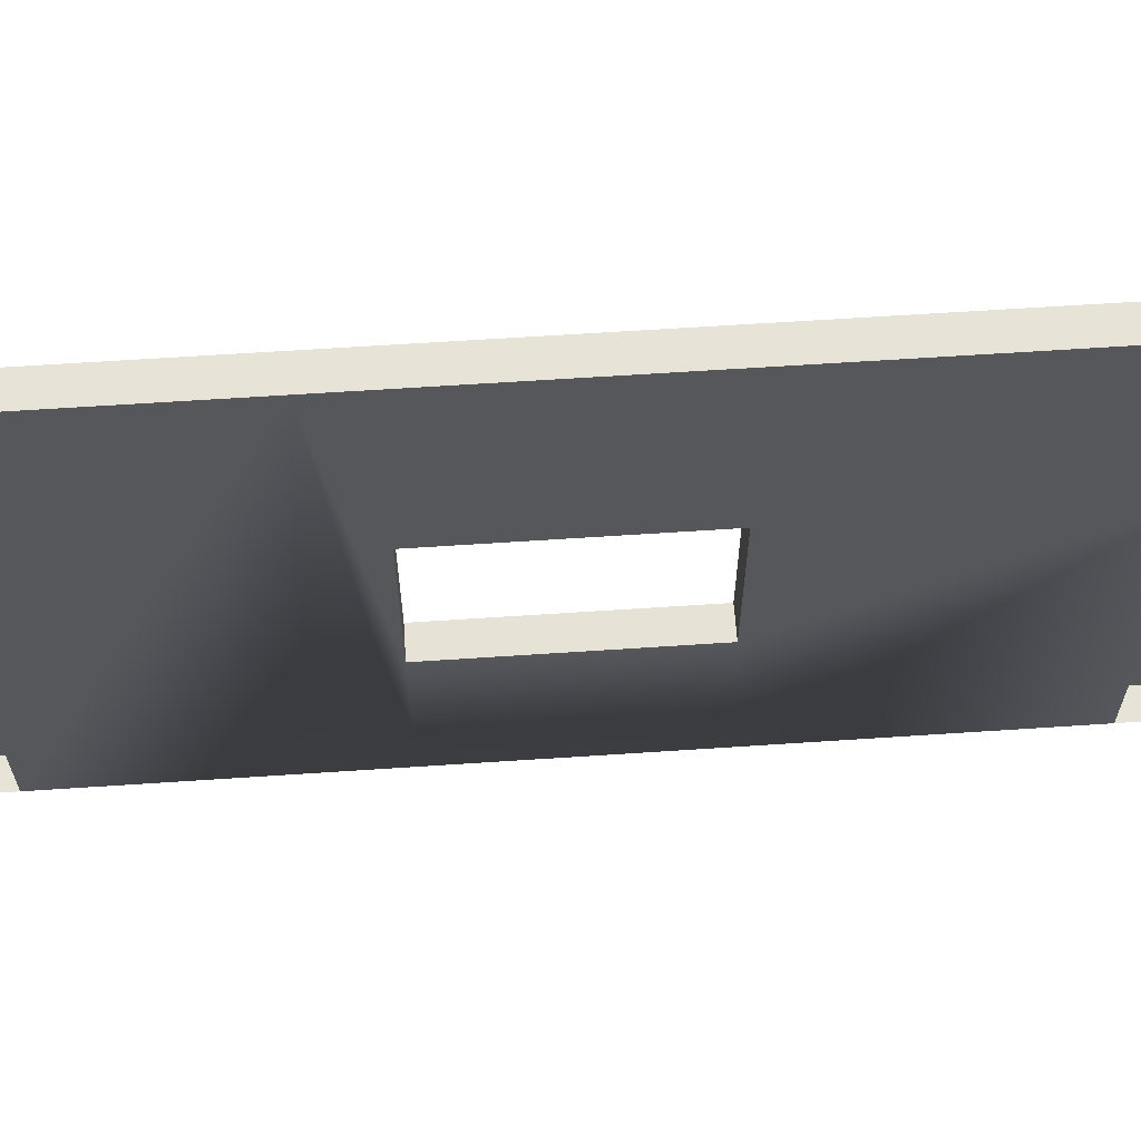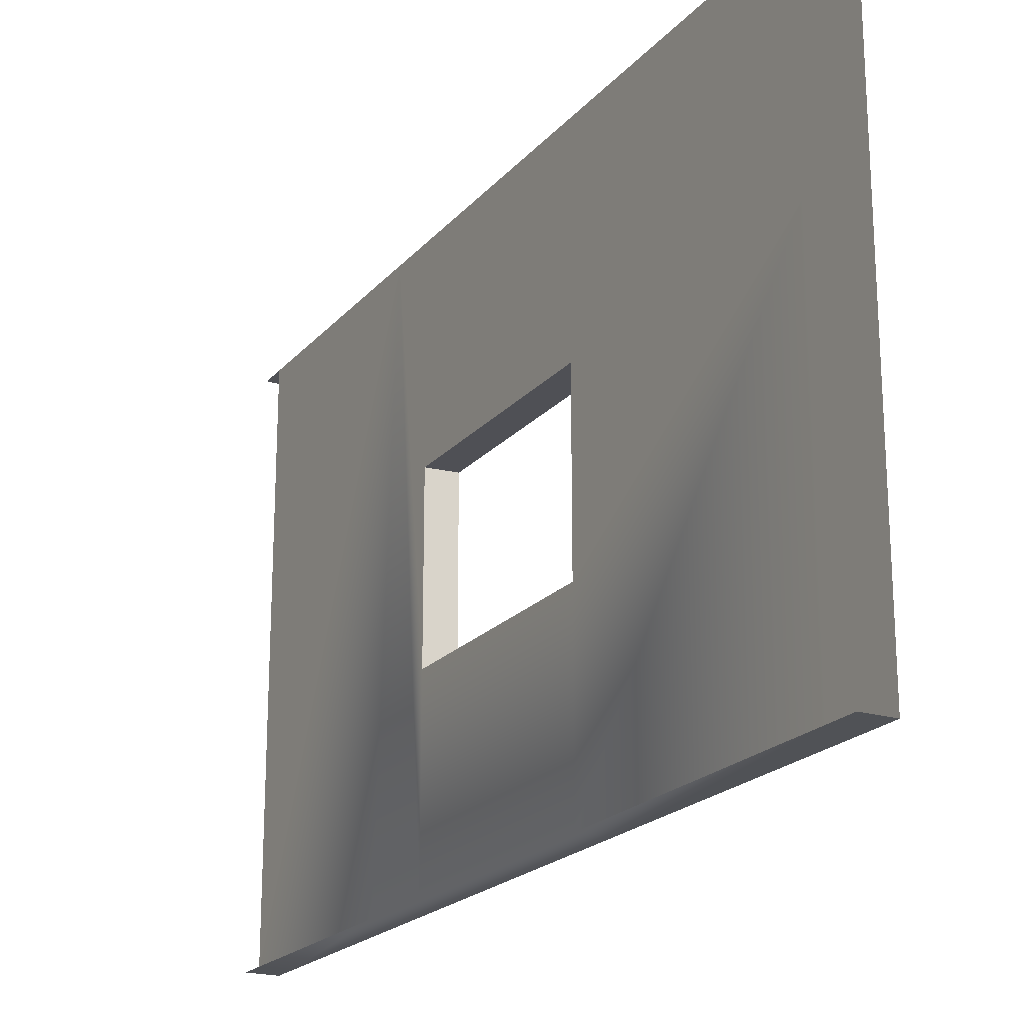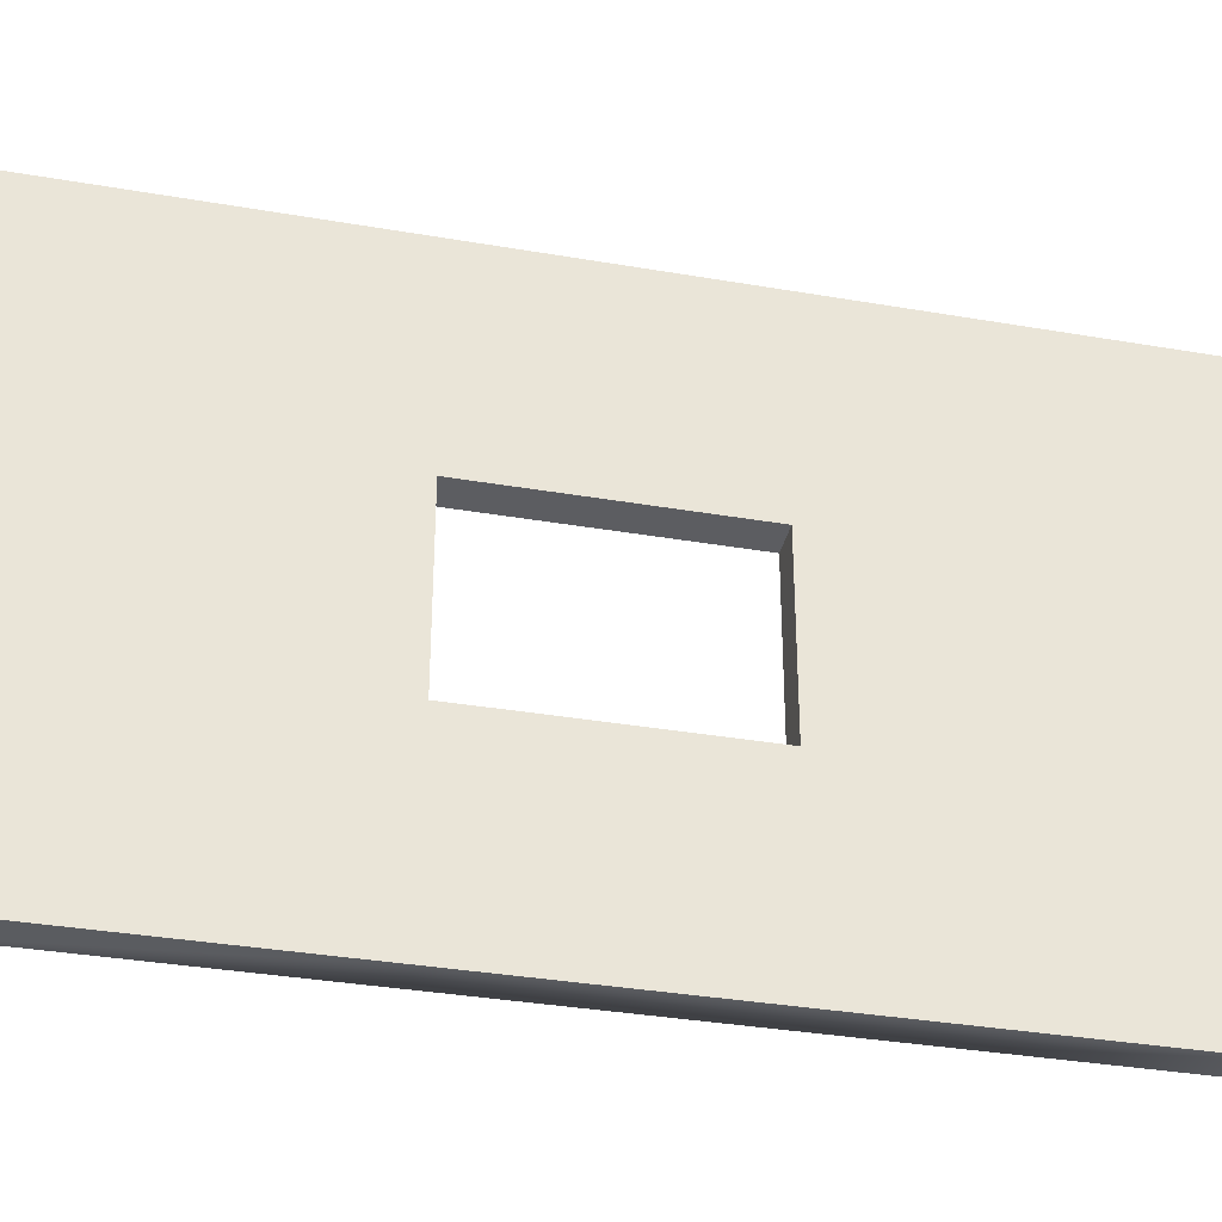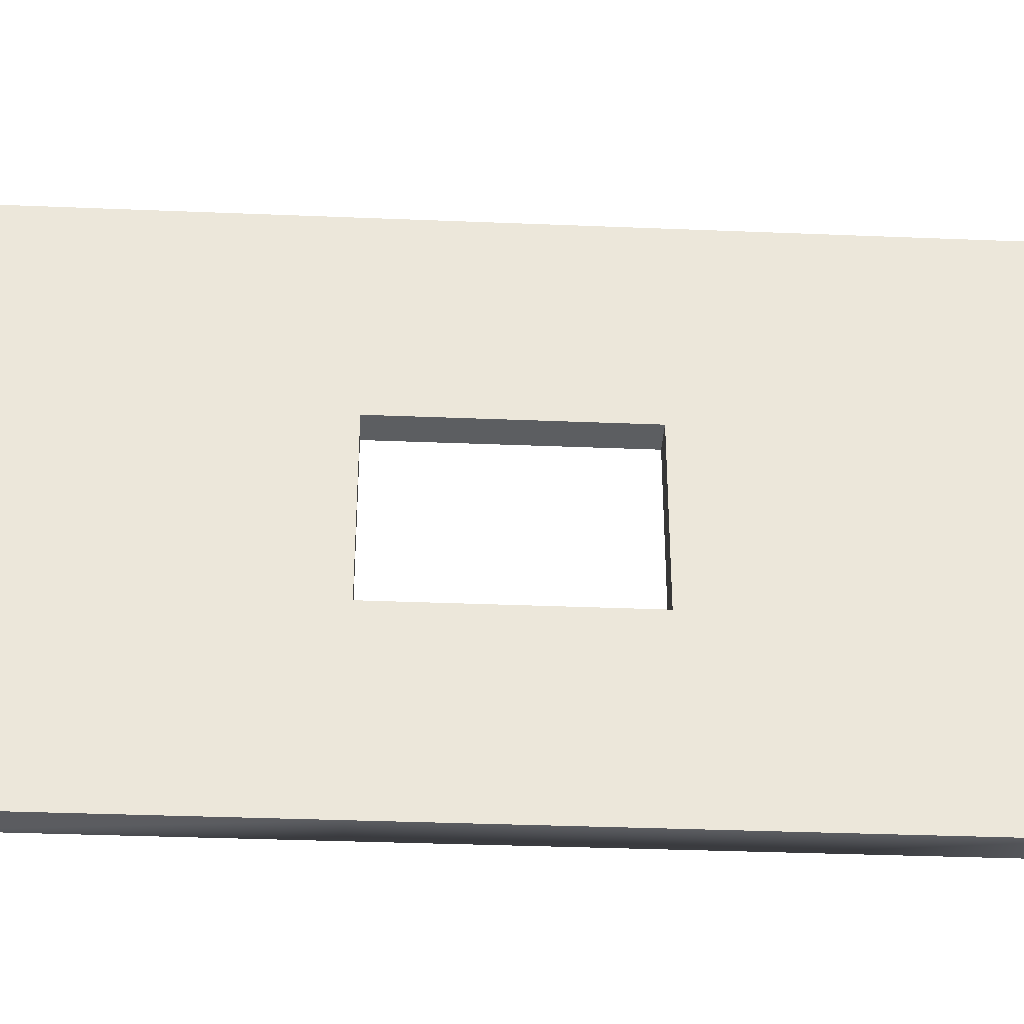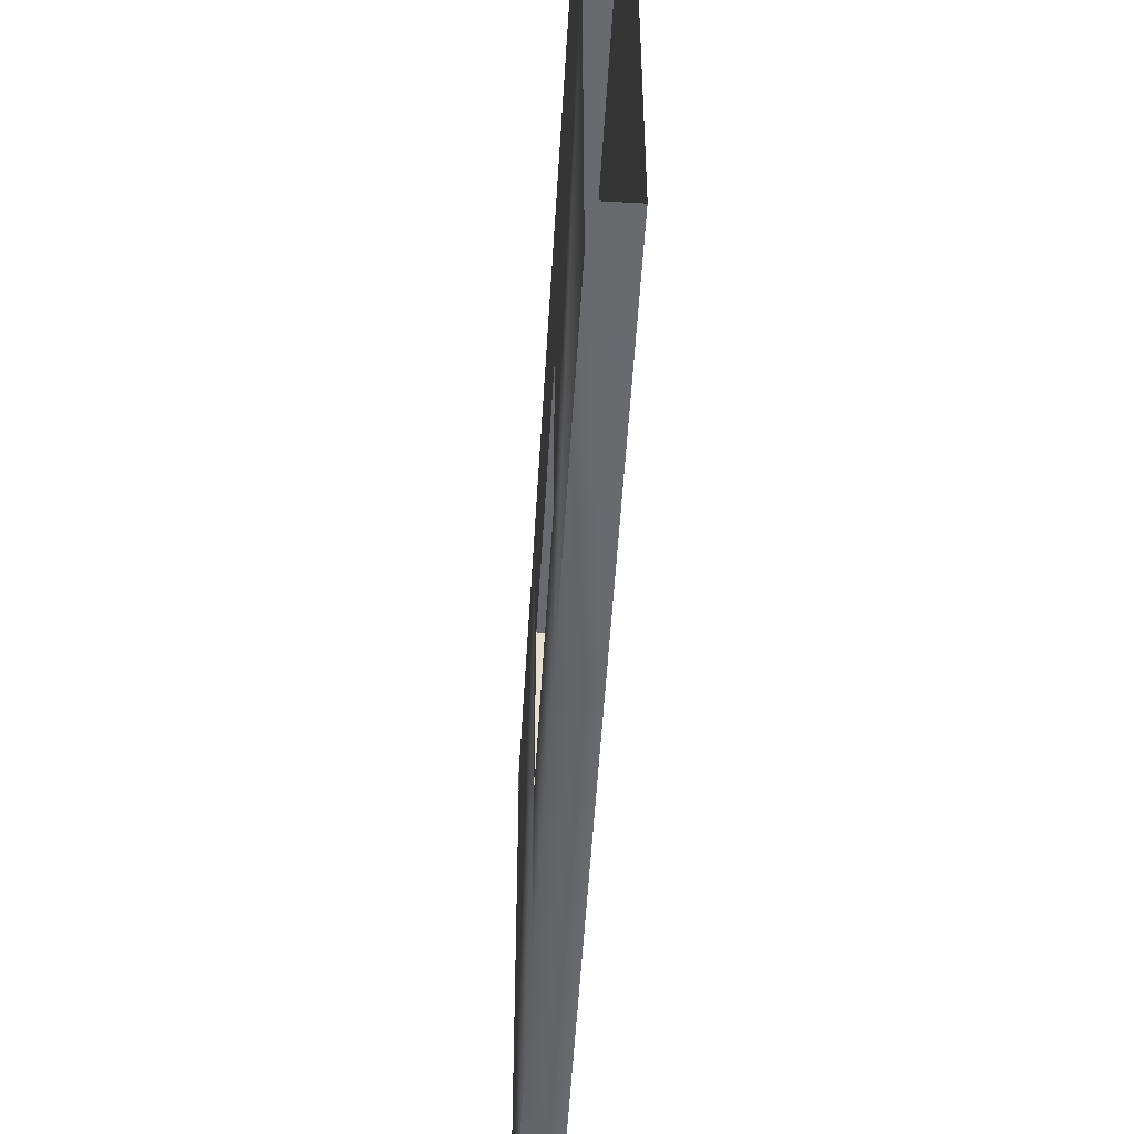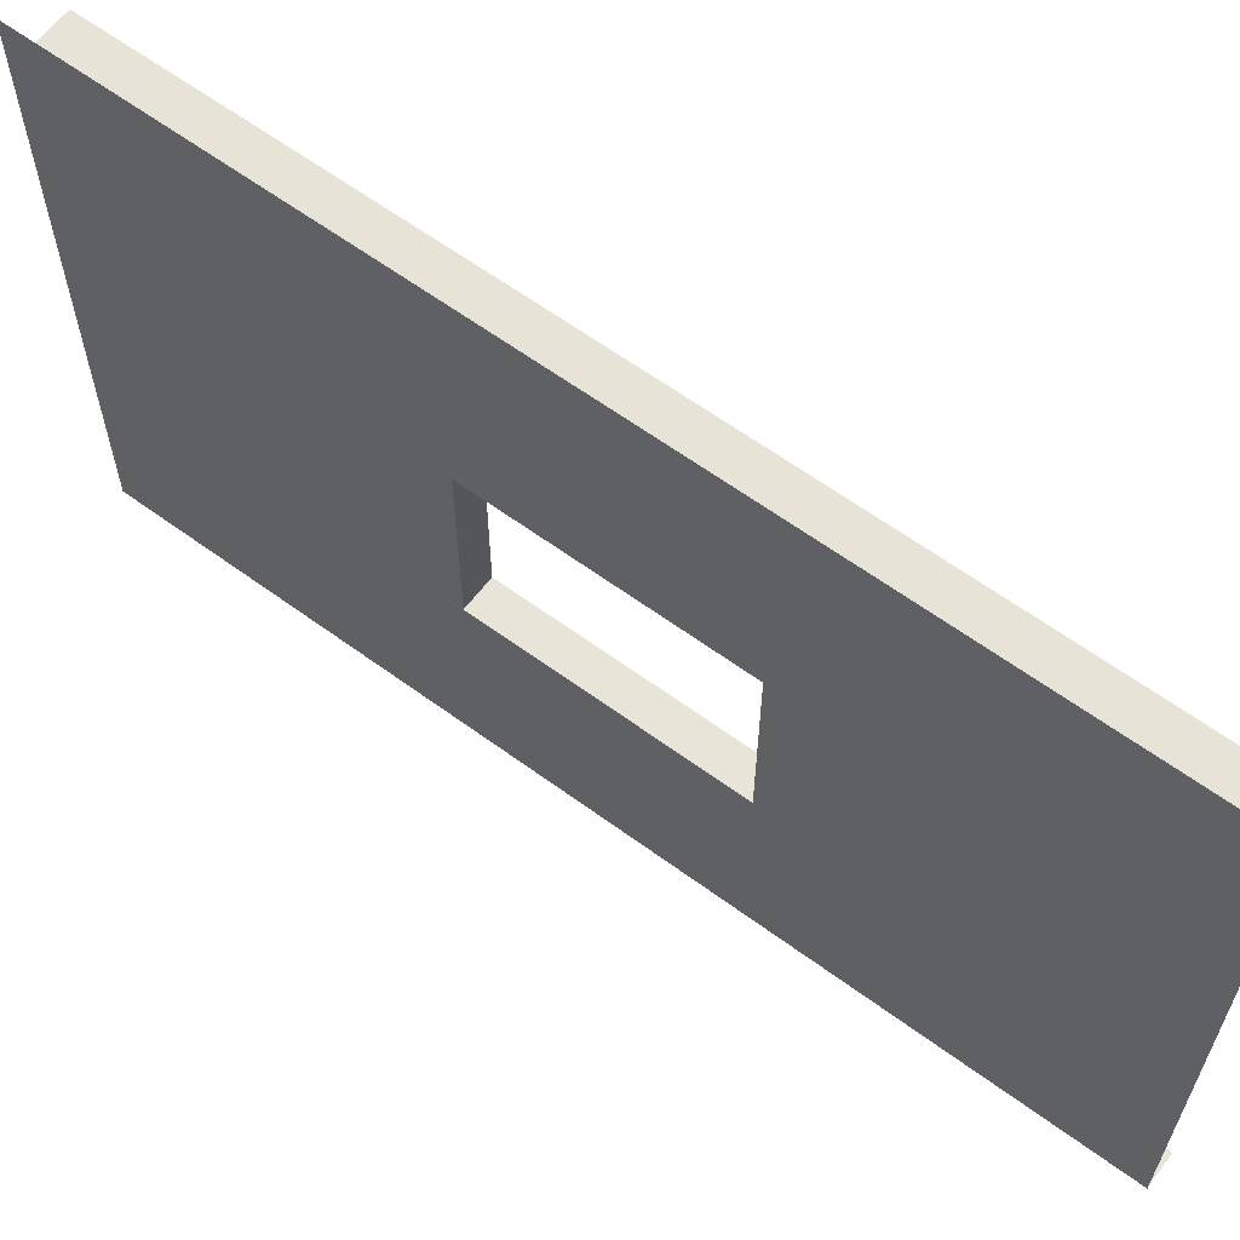
<metadata>
{"format":"obj","ext":"obj","renderer":"f3d","projection":"perspective","resolution":1024,"background":"white","views":[{"elev":62.3,"azim":-93.9,"up":"+Y"},{"elev":-20.8,"azim":-28.7,"up":"+Y"},{"elev":-34.4,"azim":76.9,"up":"+Y"},{"elev":-35.0,"azim":86.9,"up":"+Y"},{"elev":-53.0,"azim":-3.4,"up":"+Y"},{"elev":62.0,"azim":126.7,"up":"+Y"}]}
</metadata>
<code>
o Cube.001
v 9.713 -0.03226 0.9974
v 9.713 -0.03226 -1.031
v 9.713 -0.03226 1.281
v 9.713 -0.03226 3.945
v 9.713 -0.03226 1.761
v 9.713 -0.03226 6.717
v 10 -0.03226 0.9974
v 10 -0.03226 1.281
v 10 -0.03226 -1.031
v 10 -0.03226 -1.296
v 9.713 -0.03226 -1.296
v 10 -0.03226 6.717
v 10 -0.03226 7.002
v 9.713 -0.03226 7.002
v 10 -0.03226 3.945
v 9.713 5.095 0.9974
v 9.713 5.095 1.281
v 9.713 5.095 1.761
v 9.713 5.095 3.945
v 9.713 5.095 6.717
v 10 5.095 6.717
v 10 5.095 3.945
v 10 5.095 1.761
v 10 5.095 1.281
v 10 5.095 0.9974
v 10 5.095 -1.031
v 10 5.095 -1.296
v 9.713 5.095 -1.296
v 9.713 5.095 -1.031
v 10 3.238 -1.296
v 10 1.657 -1.296
v 10 5.095 7.002
v 9.713 3.225 6.717
v 9.713 1.651 6.717
v 10 3.238 3.945
v 10 1.657 3.945
v 9.713 1.651 3.945
v 9.713 3.225 3.945
v 9.713 3.225 1.761
v 10 -0.03226 1.761
v 10 1.657 1.761
v 9.713 1.651 1.761
v 10 3.238 1.761
v 10 1.657 7.002
v 10 3.238 7.002
v 9.713 3.225 -1.031
v 9.713 1.651 -1.031
f 7 8 3 1
f 9 7 1 2
f 10 9 2 11
f 12 13 14 6
f 15 12 6 4
f 16 17 18 19 20 21 22 23 24 25 26 27 28 29
f 35 36 37 38
f 39 38 19 18
f 40 15 4 5
f 8 40 5 3
f 41 42 37 36
f 35 43 23 22
f 15 40 41 36
f 5 4 37 42
f 30 27 26 25 24 23 43 41 40 8 7 9 10 31
f 21 32 45 44 13 12 15 36 35 22
f 33 20 19 38 37 4 6 34
f 17 16 29 46 47 2 1 3 5 42 39 18
f 39 42 41 43
f 43 35 38 39

</code>
